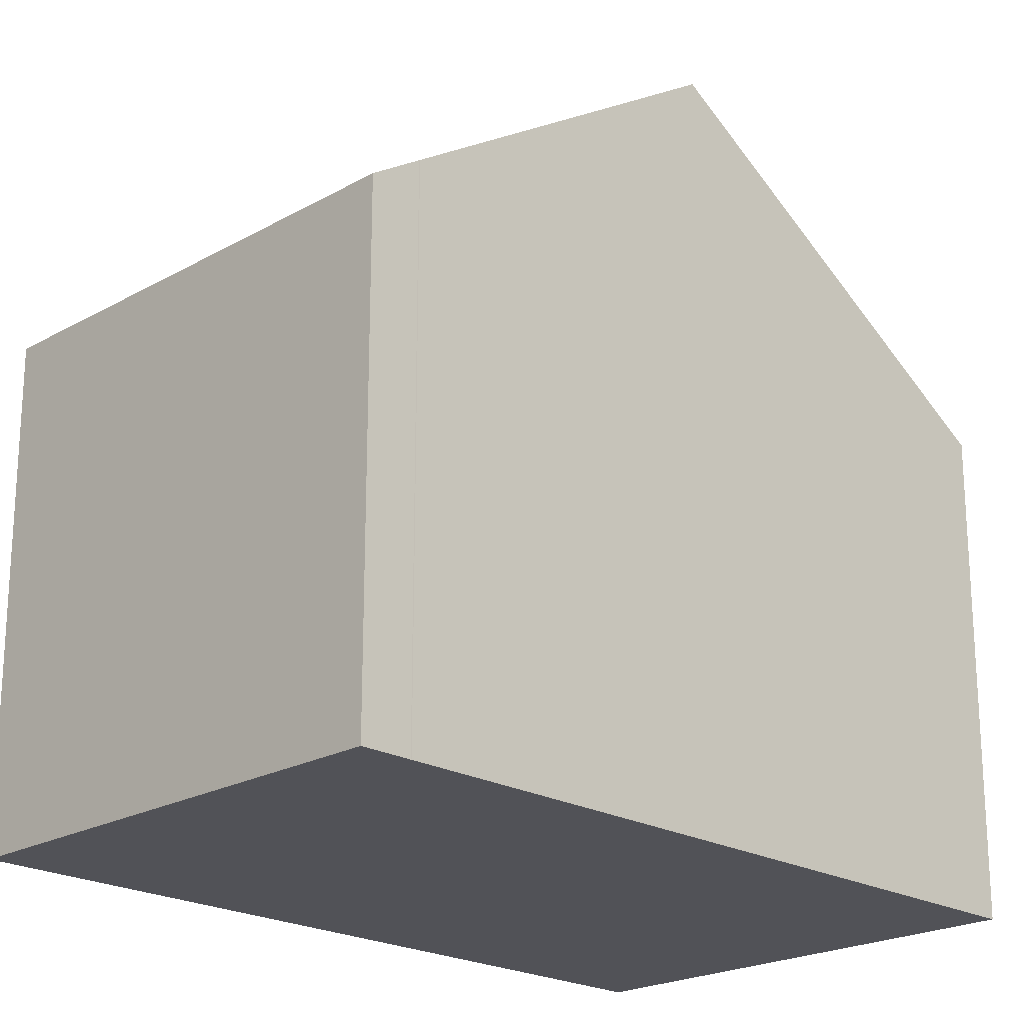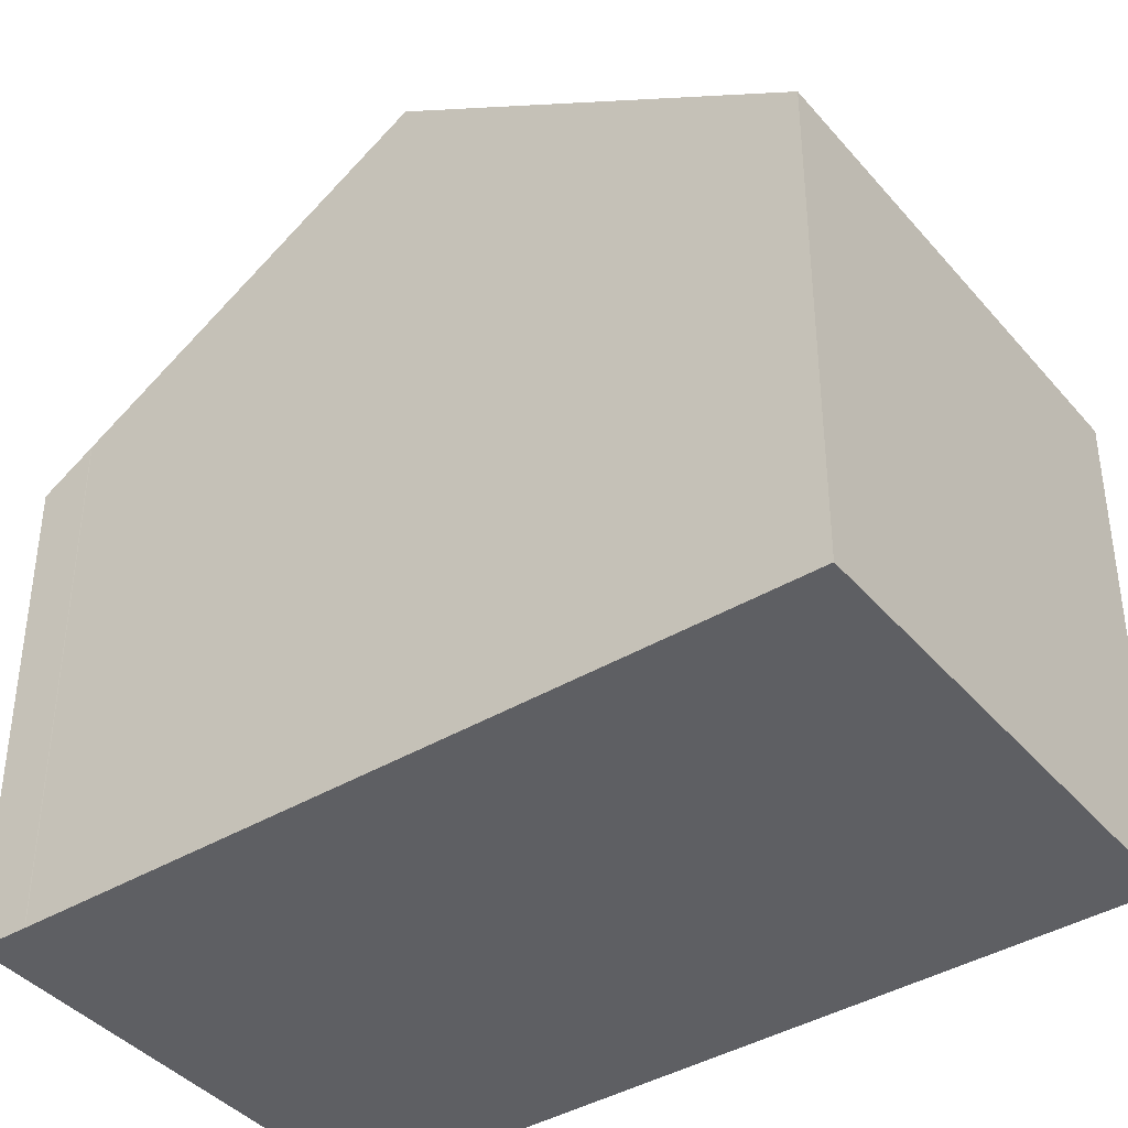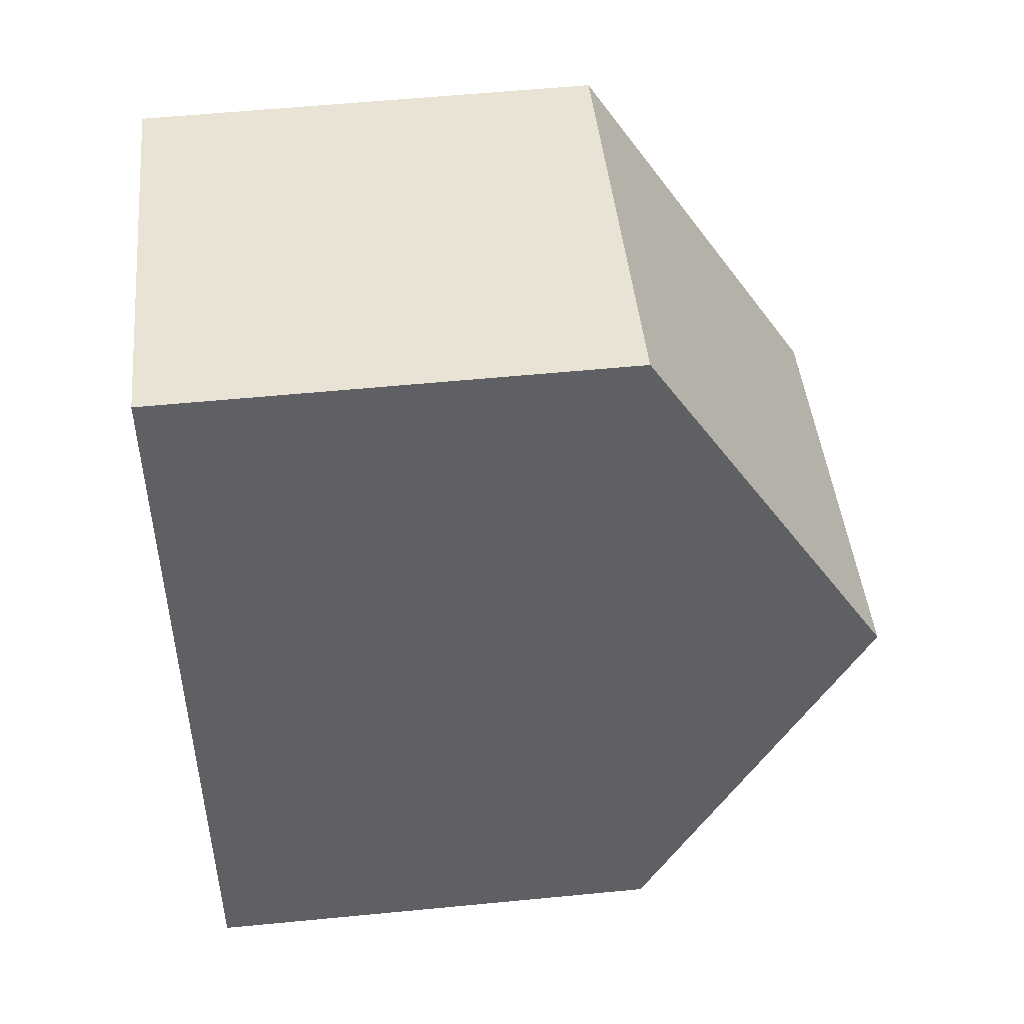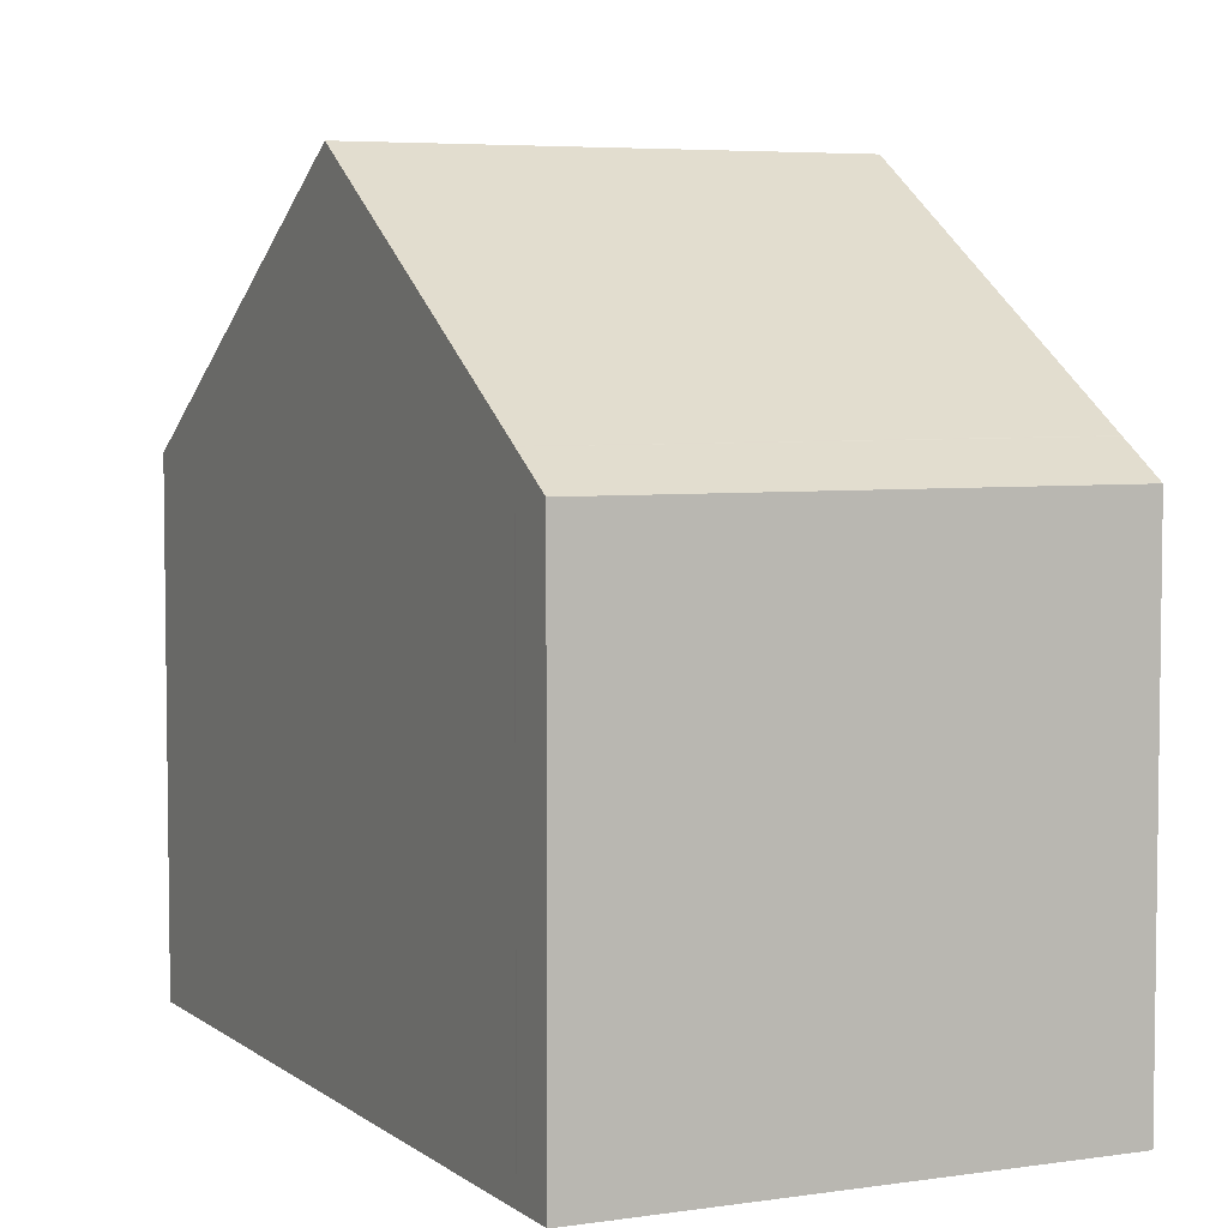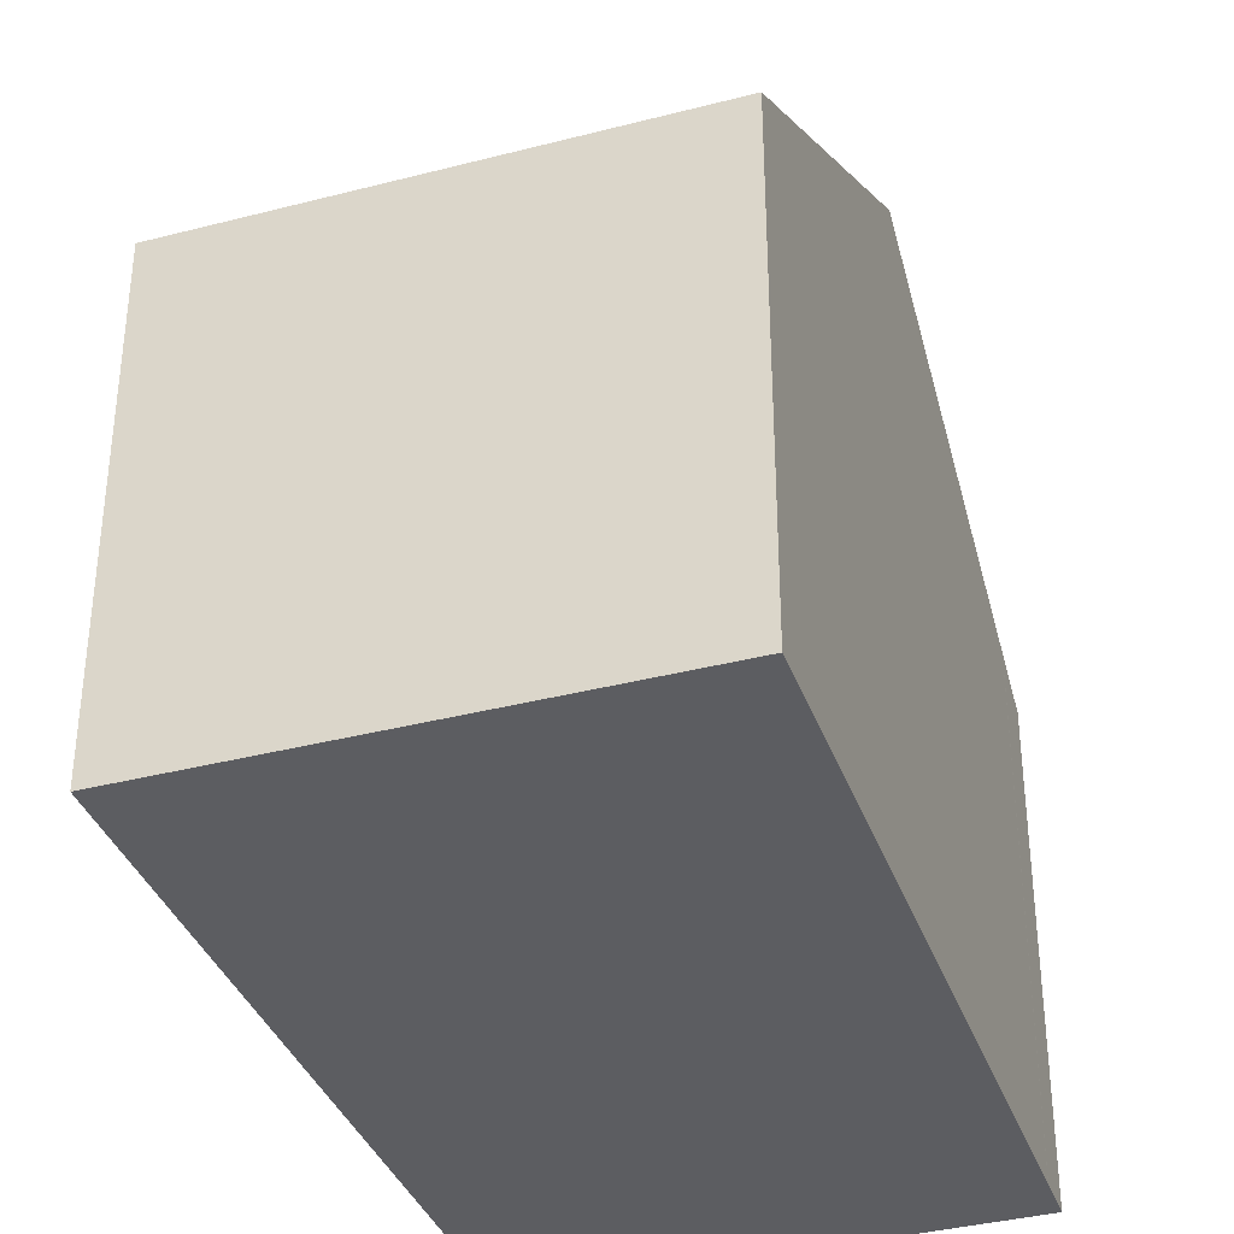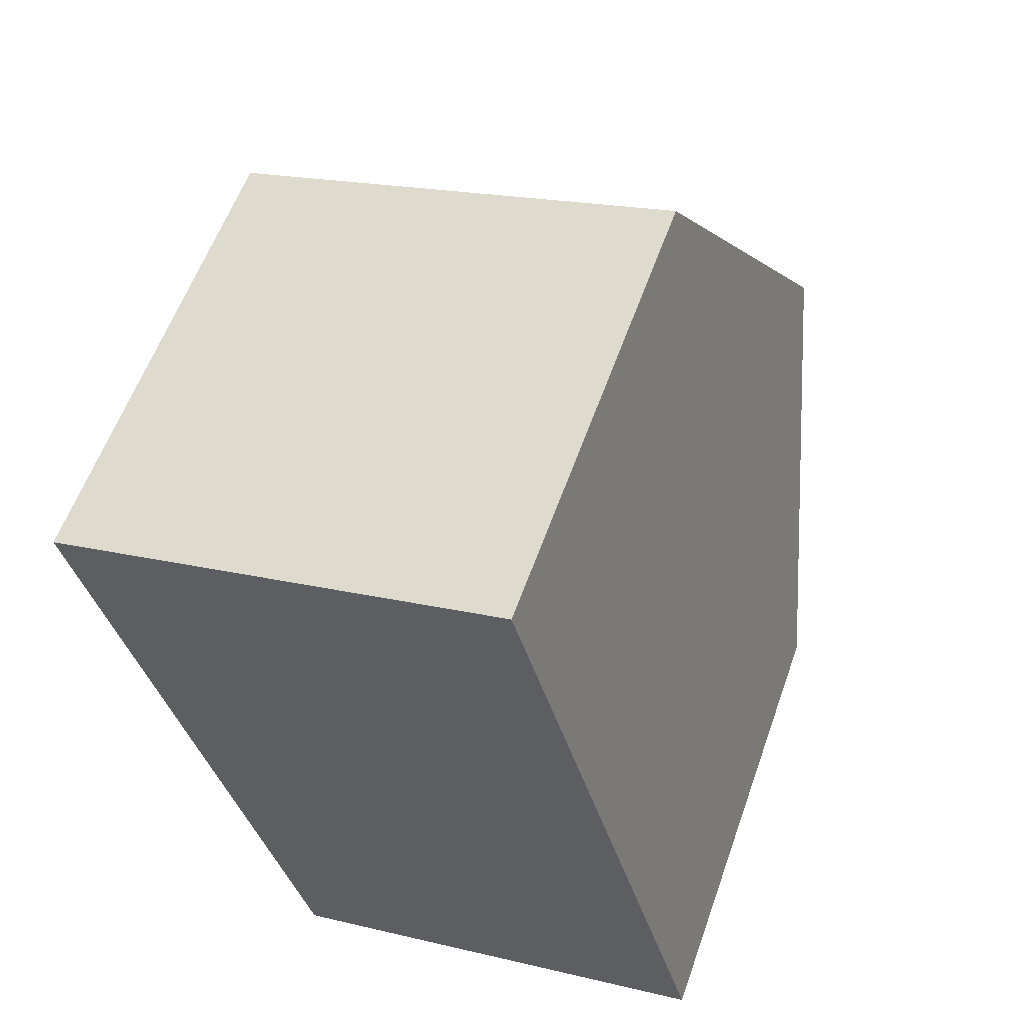
<metadata>
{"format":"obj","ext":"obj","renderer":"f3d","projection":"perspective","resolution":1024,"background":"white","views":[{"elev":-21.5,"azim":-150.2,"up":"+Y"},{"elev":-40.6,"azim":-68.9,"up":"+Y"},{"elev":58.3,"azim":84.3,"up":"+Z"},{"elev":5.2,"azim":139.3,"up":"+Y"},{"elev":-36.6,"azim":3.5,"up":"+Y"},{"elev":58.3,"azim":19.4,"up":"+Z"}]}
</metadata>
<code>
v  2.643 7.008 -9.873
v  9.124 6.598 -8.801
v  2.823 6.575 -10.54
v  8.951 7.016 -8.153
v  2.64 7.017 -9.86
v  7.722 9.976 -3.559
v  1.41 9.976 -5.268
v  8.947 7.025 -8.139
v  0 6.582 4.03e-16
v  6.313 6.582 1.709
v  6.313 -1.046e-16 1.709
v  7.722 2.179e-16 -3.559
v  8.947 4.984e-16 -8.139
v  8.951 4.992e-16 -8.153
v  9.124 5.389e-16 -8.801
v  2.823 6.457e-16 -10.54
v  2.643 6.045e-16 -9.873
v  2.64 6.038e-16 -9.86
v  1.41 3.226e-16 -5.268
v  0 0 0
g defaultobject
f 1 2 3
f 2 1 4
f 4 1 5
f 6 5 7
f 5 6 8
f 5 8 4
f 9 6 7
f 6 9 10
f 11 6 10
f 6 11 8
f 8 11 12
f 8 12 13
f 8 13 4
f 4 13 14
f 14 2 4
f 2 14 15
f 15 3 2
f 3 15 16
f 3 17 1
f 17 3 16
f 1 18 5
f 18 1 17
f 18 7 5
f 7 18 9
f 9 18 19
f 9 19 20
f 20 10 9
f 10 20 11
f 15 17 16
f 17 15 14
f 17 14 18
f 18 14 19
f 19 14 13
f 19 13 12
f 19 12 20
f 20 12 11

</code>
